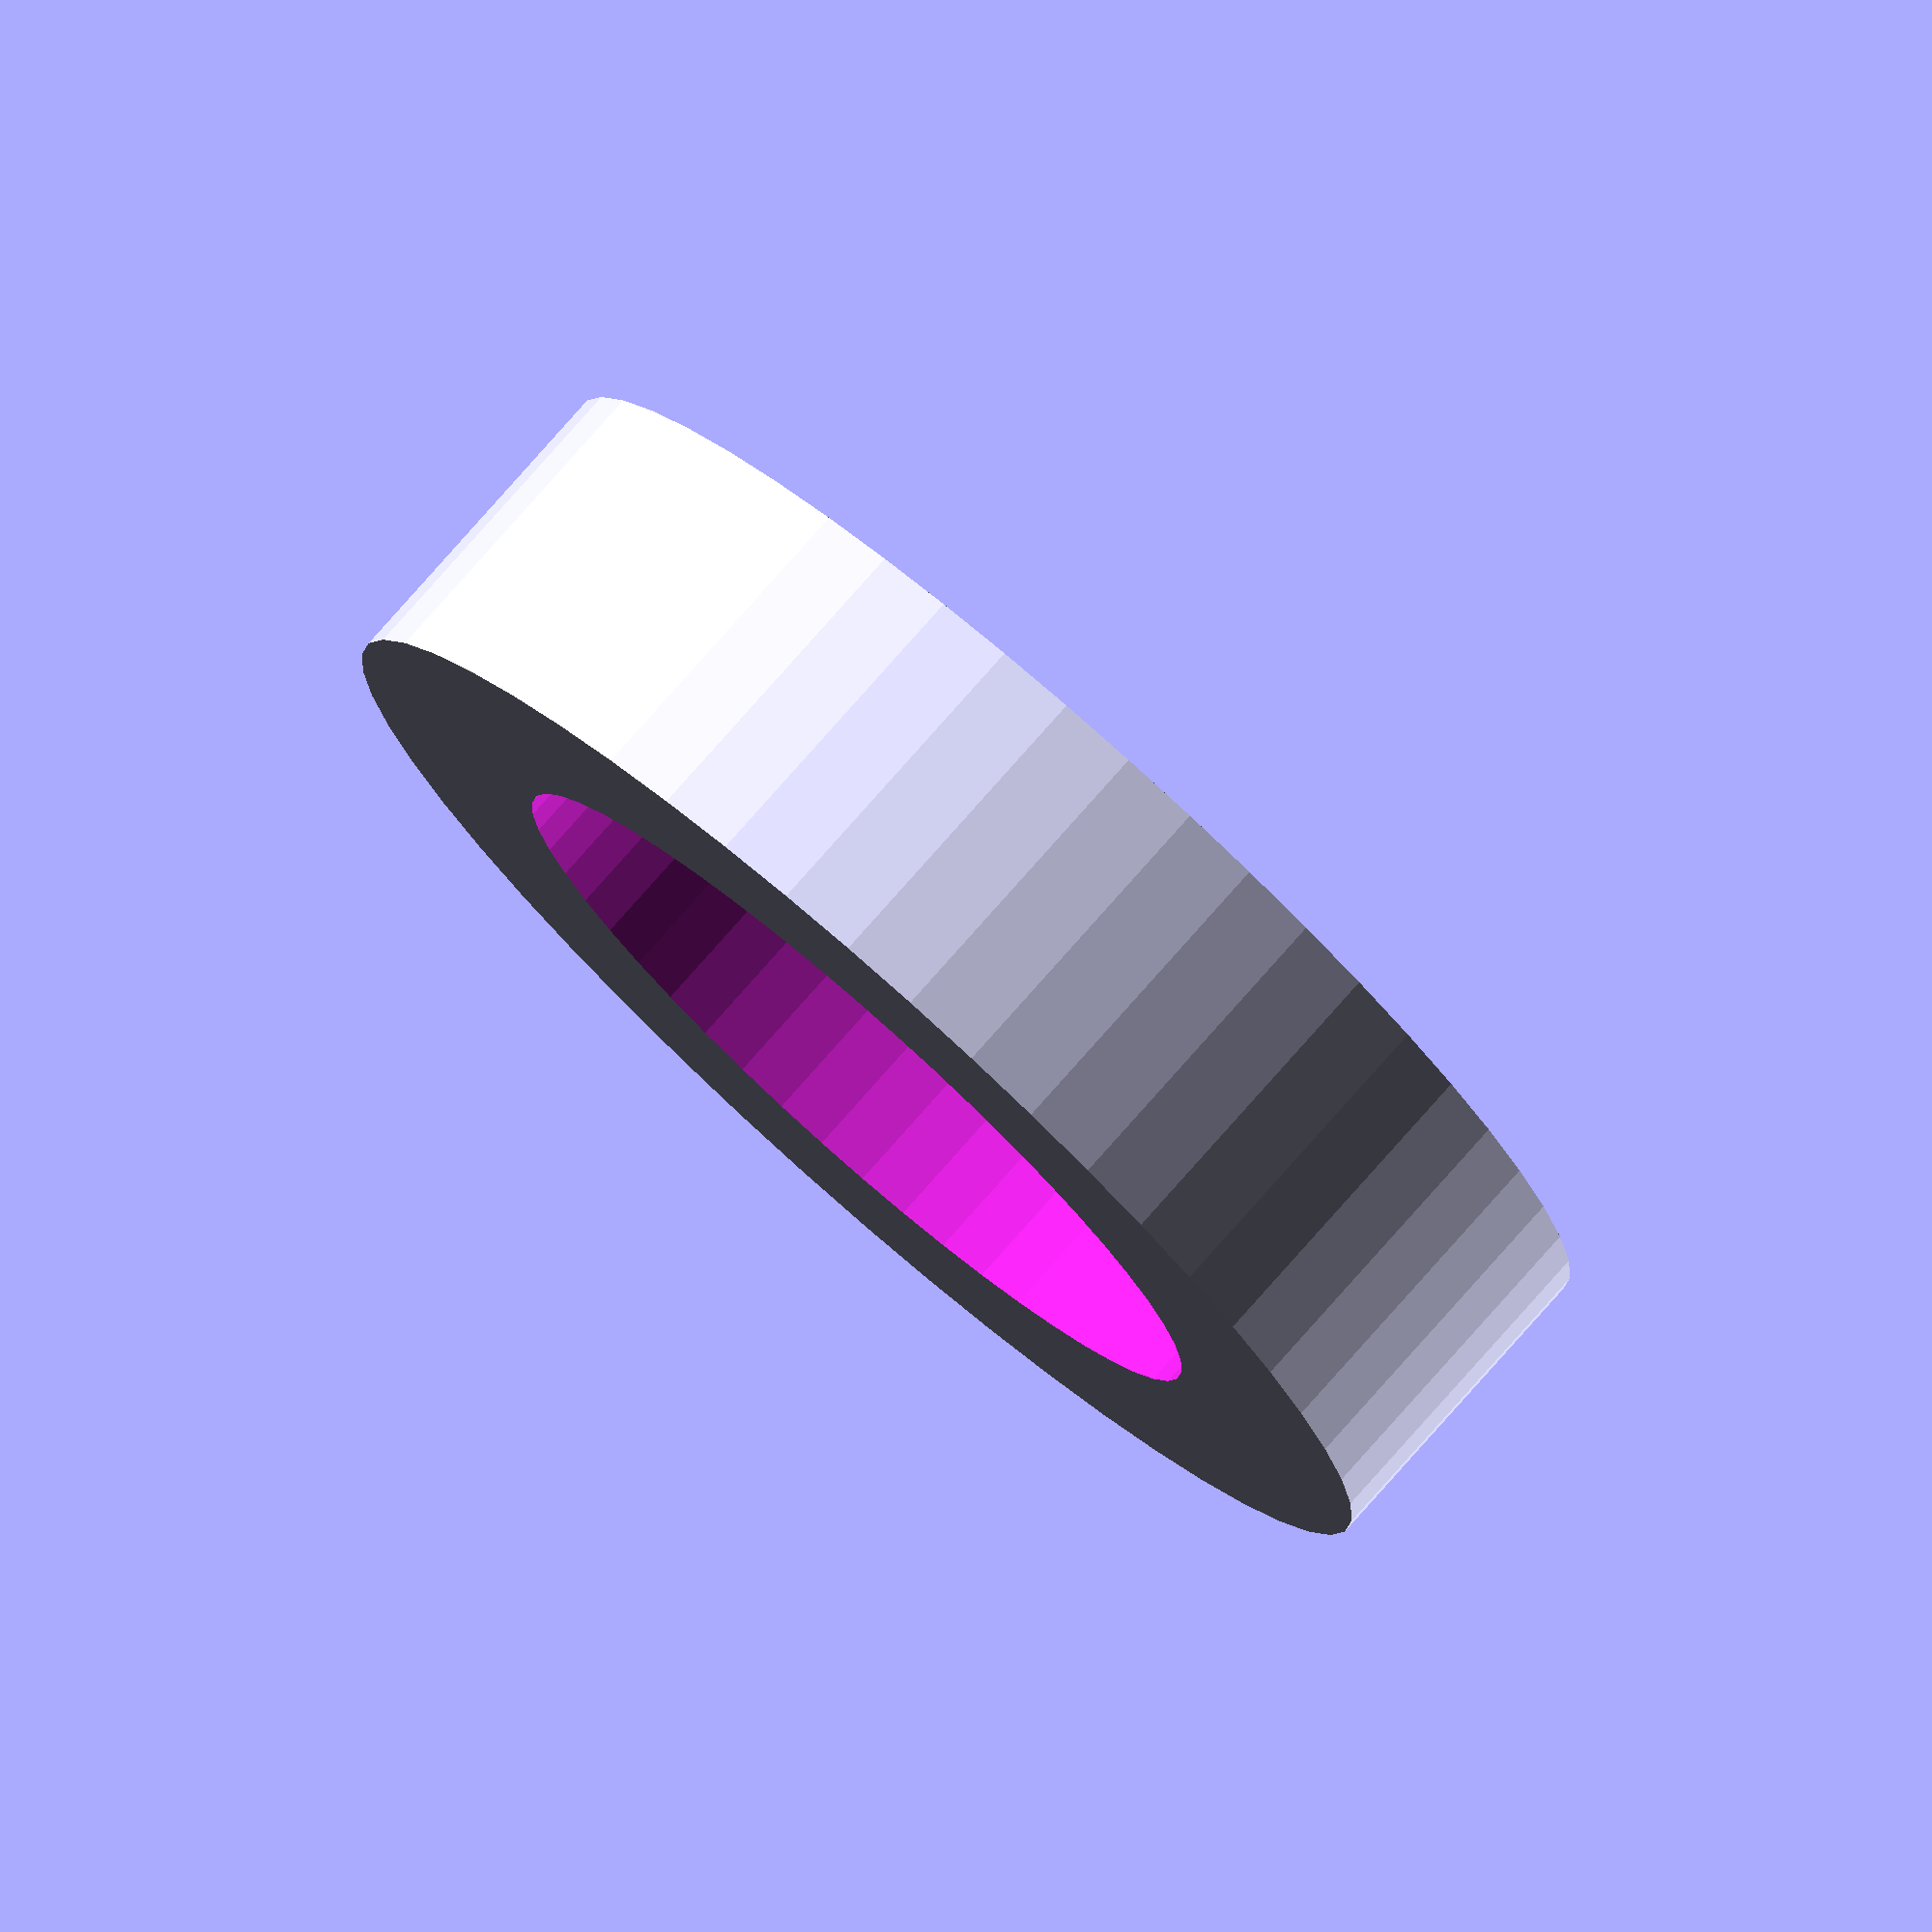
<openscad>
$fn = 50;


difference() {
	union() {
		translate(v = [0, 0, -2.0000000000]) {
			cylinder(h = 4, r = 8.0000000000);
		}
	}
	union() {
		translate(v = [0, 0, -100.0000000000]) {
			cylinder(h = 200, r = 5.2500000000);
		}
	}
}
</openscad>
<views>
elev=281.5 azim=206.2 roll=221.4 proj=o view=wireframe
</views>
